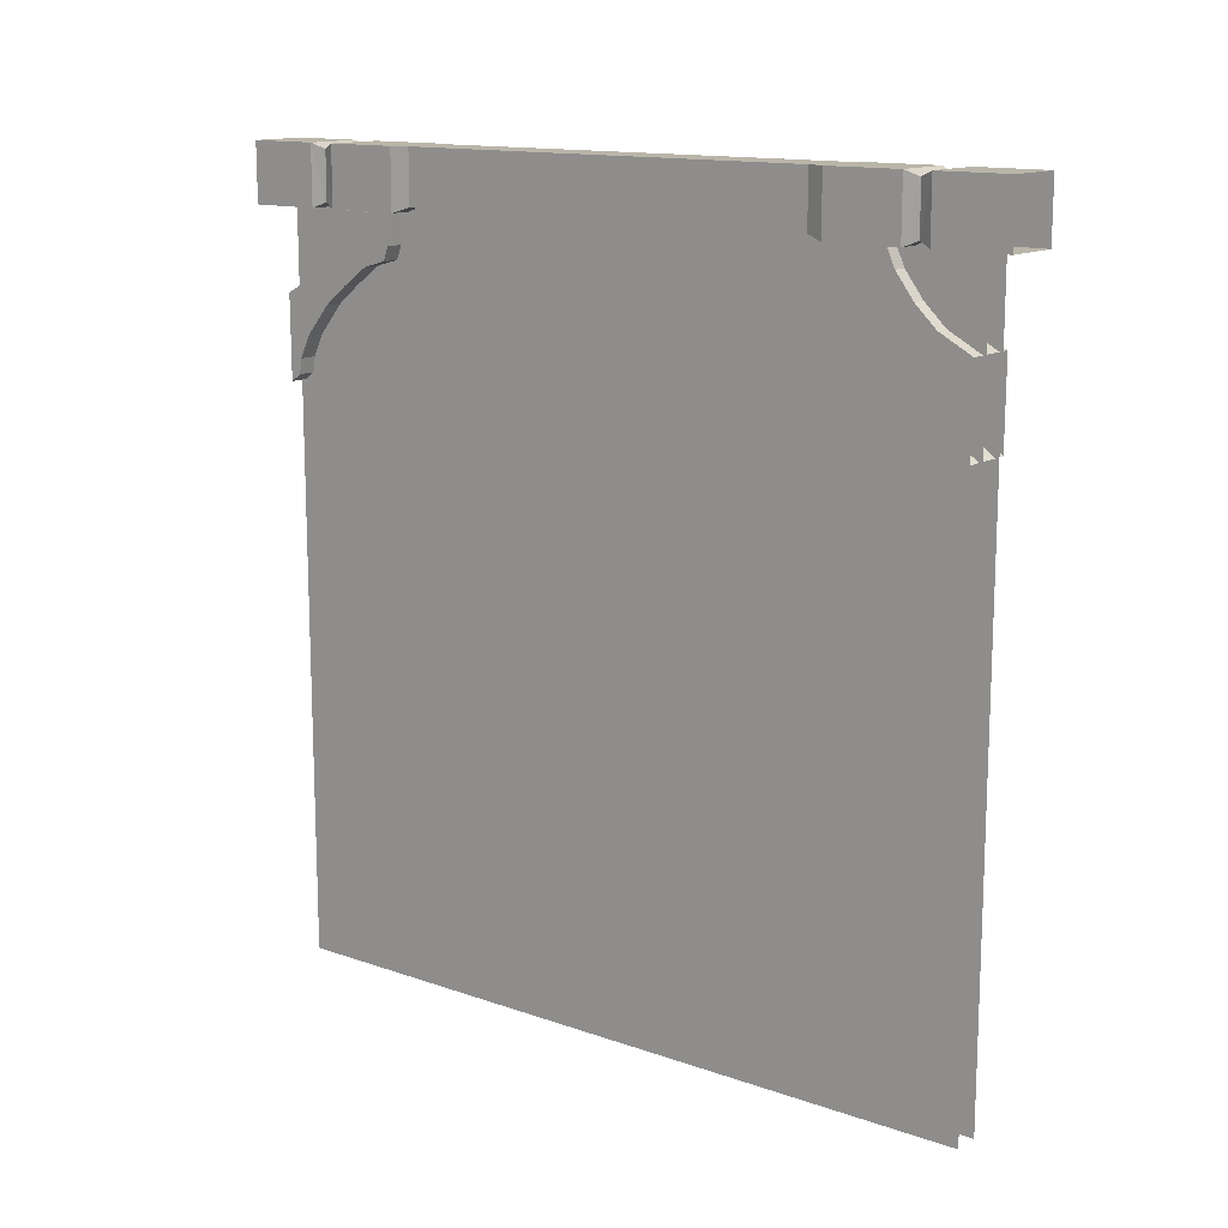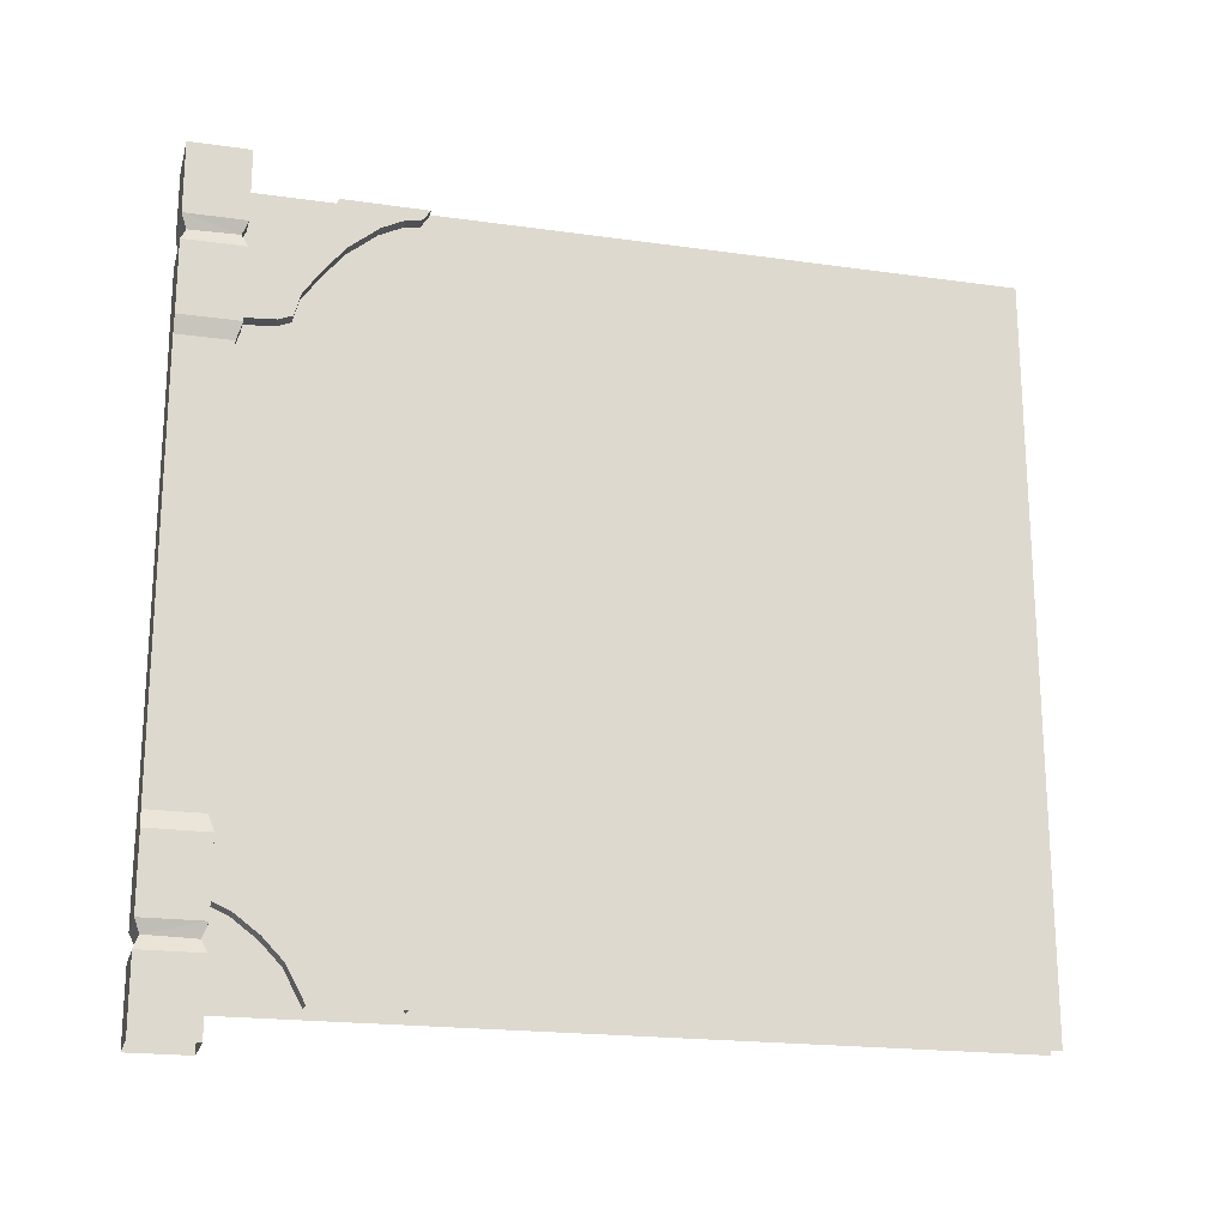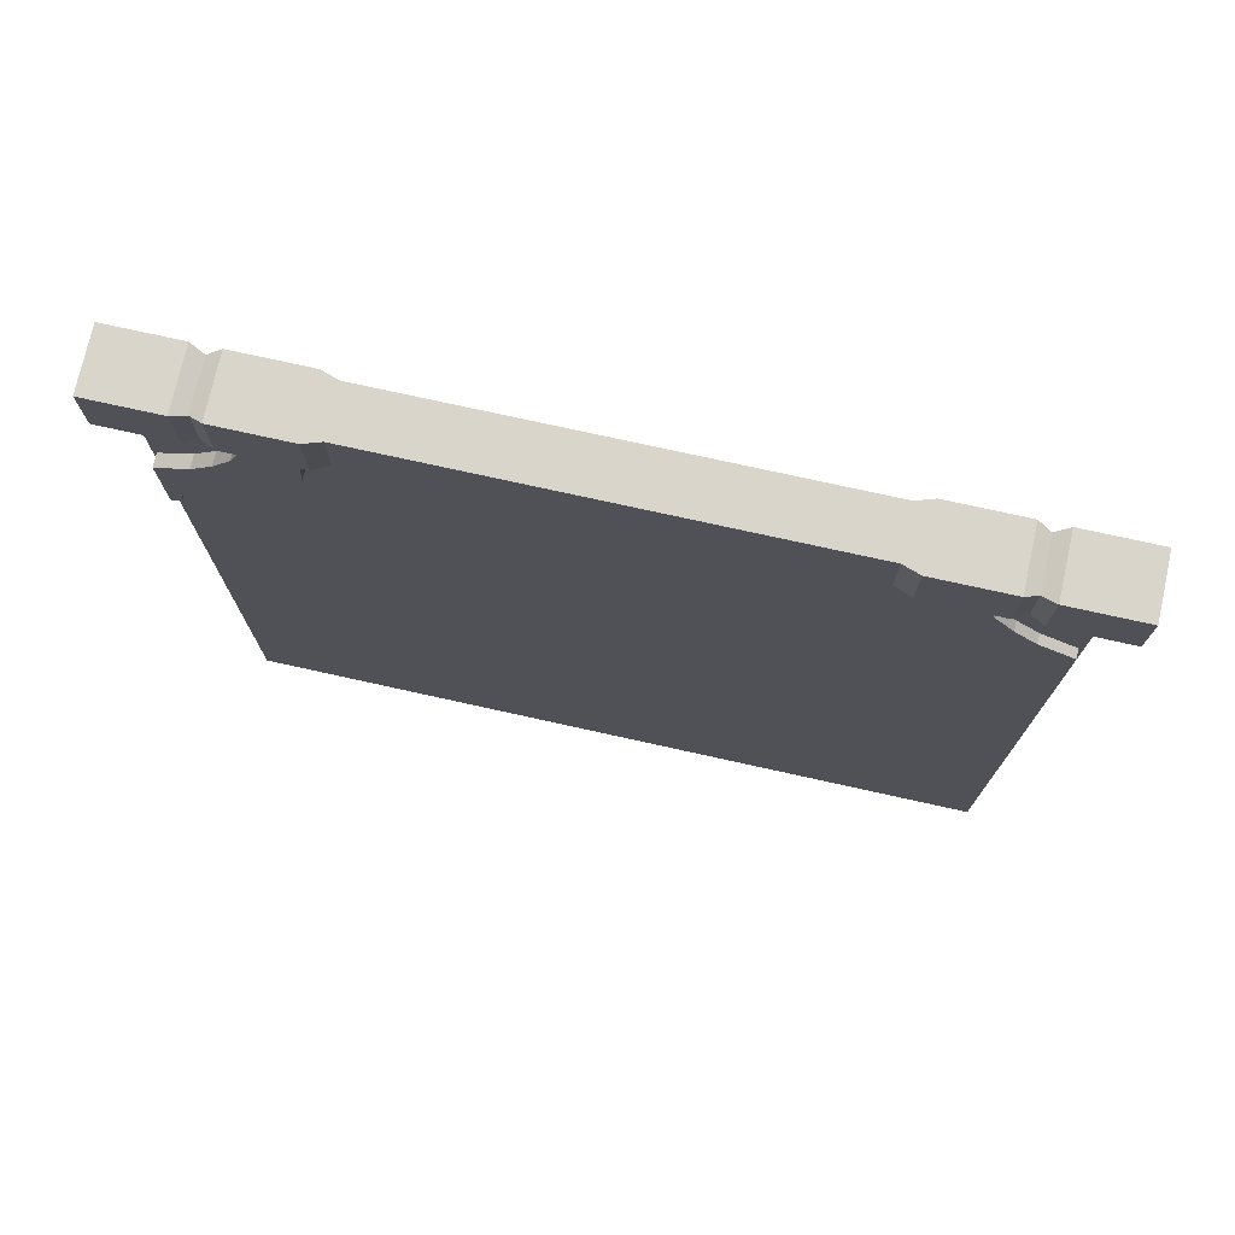
<metadata>
{"format":"obj","ext":"obj","renderer":"f3d","projection":"perspective","resolution":1024,"background":"white","views":[{"elev":13.7,"azim":-52.0,"up":"+Y"},{"elev":-20.0,"azim":-104.5,"up":"+Z"},{"elev":74.7,"azim":102.5,"up":"+Y"}]}
</metadata>
<code>
v -13.09 349.3 -155.7
v -13.09 345.1 -133.6
v -13.09 348.3 -122
v 14.9 349.3 155.7
v 14.9 345.1 133.6
v 14.9 348.3 122
v -4.15 396.9 184.3
v -4.15 396.9 -185
v -4.15 0 184.3
v -4.15 0 184.3
v -4.15 396.9 -185
v -4.15 0 -185
v -14.9 370.3 -151.4
v -12.18 397.3 -157.6
v -12.18 373.1 -158.2
v -14.9 370.3 -151.4
v -14.9 400 -151.4
v -12.18 397.3 -157.6
v -14.9 370.3 -114.8
v -14.9 400 -151.4
v -14.9 370.3 -151.4
v -14.9 400 -114.8
v -14.9 400 -151.4
v -14.9 370.3 -114.8
v -12.17 373.1 -106.4
v -14.9 400 -114.8
v -14.9 370.3 -114.8
v -12.17 373.1 -106.4
v -12.17 400 -106.4
v -14.9 400 -114.8
v -12.17 373.1 106.4
v -12.17 400 -106.4
v -12.17 373.1 -106.4
v -12.17 400 106.4
v -12.17 400 -106.4
v -12.17 373.1 106.4
v -12.17 373.1 106.4
v -14.9 400 114.8
v -12.17 400 106.4
v -14.9 400 114.8
v -12.17 373.1 106.4
v -14.9 370.3 114.8
v -14.9 370.3 151.4
v -14.9 400 114.8
v -14.9 370.3 114.8
v -14.9 400 114.8
v -14.9 370.3 151.4
v -14.9 400 151.4
v -14.9 370.3 151.4
v -12.18 397.3 157.6
v -14.9 400 151.4
v -12.18 397.3 157.6
v -14.9 370.3 151.4
v -12.18 373.1 158.2
v -12.18 373.1 -158.2
v -12.18 397.3 -157.6
v -14.9 400 -164.3
v -12.18 373.1 -158.2
v -14.9 400 -164.3
v -14.9 370.3 -164.3
v -14.9 400 -164.3
v -14.9 400 -200
v -14.9 370.3 -164.3
v -14.9 370.3 -164.3
v -14.9 400 -200
v -14.9 370.3 -200
v -12.18 373.1 158.2
v -14.9 400 164.3
v -12.18 397.3 157.6
v -14.9 370.3 164.3
v -14.9 400 164.3
v -12.18 373.1 158.2
v -14.9 400 200
v -14.9 370.3 164.3
v -14.9 370.3 200
v -14.9 370.3 164.3
v -14.9 400 200
v -14.9 400 164.3
v 8.497 396.9 184.5
v 8.497 0 184.5
v 8.497 0 -184.9
v 8.497 396.9 184.5
v 8.497 0 -184.9
v 8.497 396.9 -184.9
v 14.77 370.3 151.4
v -14.9 370.3 151.4
v 14.77 370.3 114.8
v -14.9 370.3 151.4
v -14.9 370.3 114.8
v 14.77 370.3 114.8
v -12.17 373.1 106.4
v 12.03 373.1 106.4
v -14.9 370.3 114.8
v 14.77 370.3 114.8
v -14.9 370.3 114.8
v 12.03 373.1 106.4
v 12.03 373.1 -106.4
v 12.03 373.1 106.4
v -12.17 373.1 106.4
v -12.17 373.1 106.4
v -12.17 373.1 -106.4
v 12.03 373.1 -106.4
v 14.77 370.3 200
v -14.9 370.3 200
v 14.77 370.3 164.3
v -14.9 370.3 200
v -14.9 370.3 164.3
v 14.77 370.3 164.3
v -14.9 370.3 151.4
v 12.05 373 157.6
v -12.18 373.1 158.2
v 12.05 373 157.6
v -14.9 370.3 151.4
v 14.77 370.3 151.4
v -12.18 373.1 158.2
v 14.77 370.3 164.3
v -14.9 370.3 164.3
v 14.77 370.3 164.3
v -12.18 373.1 158.2
v 12.05 373 157.6
v -14.9 370.3 -114.8
v 14.77 370.3 -151.4
v 14.77 370.3 -114.8
v 14.77 370.3 -151.4
v -14.9 370.3 -114.8
v -14.9 370.3 -151.4
v -14.9 370.3 -114.8
v 14.77 370.3 -114.8
v 12.03 373.1 -106.4
v -14.9 370.3 -114.8
v 12.03 373.1 -106.4
v -12.17 373.1 -106.4
v 14.77 370.3 -164.3
v -14.9 370.3 -164.3
v -14.9 370.3 -200
v 14.77 370.3 -164.3
v -14.9 370.3 -200
v 14.77 370.3 -200
v -14.9 370.3 -151.4
v 12.05 373.1 -157.6
v 14.77 370.3 -151.4
v 12.05 373.1 -157.6
v -14.9 370.3 -151.4
v -12.18 373.1 -158.2
v 14.77 370.3 -164.3
v -12.18 373.1 -158.2
v -14.9 370.3 -164.3
v -12.18 373.1 -158.2
v 14.77 370.3 -164.3
v 12.05 373.1 -157.6
v -13.09 311.2 -170.7
v -13.09 325.7 -158.8
v -13.09 330.2 -182.9
v -13.09 299.7 -176.2
v -13.09 311.2 -170.7
v -13.09 330.2 -182.9
v -13.09 330.2 -182.9
v -13.09 288.4 -182.7
v -13.09 299.7 -176.2
v -13.09 299.7 -176.2
v -13.09 288.4 -182.7
v -13.09 292.1 -177.5
v -13.09 330.2 -182.9
v -13.09 325.7 -158.8
v -13.09 339.2 -166.2
v -13.09 325.7 -158.8
v -13.09 335.5 -146.9
v -13.09 339.2 -166.2
v -13.09 339.2 -166.2
v -13.09 335.5 -146.9
v -13.09 349.3 -155.7
v -13.09 345.1 -133.6
v -13.09 349.3 -155.7
v -13.09 335.5 -146.9
v -13.09 349.3 -155.7
v -13.09 348.3 -122
v -13.09 361.3 -146.6
v -13.09 355.3 -119.3
v -13.09 361.3 -146.6
v -13.09 348.3 -122
v -13.09 355.3 -119.3
v -13.09 370.7 -118.3
v -13.09 361.3 -146.6
v -13.09 361.3 -146.6
v -13.09 370.7 -118.3
v -13.09 371 -142.4
v 14.9 311.2 170.7
v 14.9 325.7 158.8
v 14.9 330.2 182.9
v 14.9 299.7 176.2
v 14.9 311.2 170.7
v 14.9 330.2 182.9
v 14.9 330.2 182.9
v 14.9 288.4 182.7
v 14.9 299.7 176.2
v 14.9 299.7 176.2
v 14.9 288.4 182.7
v 14.9 292.1 177.5
v -11.19 330.2 182.9
v 14.9 330.2 182.9
v 14.9 339.2 166.2
v -11.19 330.2 182.9
v 14.9 339.2 166.2
v -11.19 339.2 166.2
v -11.19 339.2 166.2
v 14.9 339.2 166.2
v 14.9 349.3 155.7
v -11.19 339.2 166.2
v 14.9 349.3 155.7
v -11.19 349.3 155.7
v 14.9 361.3 146.6
v -11.19 349.3 155.7
v 14.9 349.3 155.7
v 14.9 361.3 146.6
v -11.19 361.3 146.6
v -11.19 349.3 155.7
v 14.9 371 142.4
v -11.19 361.3 146.6
v 14.9 361.3 146.6
v -11.19 361.3 146.6
v 14.9 371 142.4
v -11.19 371 142.4
v 14.9 288.4 182.7
v -11.19 288.4 182.7
v -11.19 292.1 177.5
v 14.9 288.4 182.7
v -11.19 292.1 177.5
v 14.9 292.1 177.5
v 14.9 292.1 177.5
v -11.19 292.1 177.5
v -11.19 299.7 176.2
v 14.9 292.1 177.5
v -11.19 299.7 176.2
v 14.9 299.7 176.2
v 14.9 299.7 176.2
v -11.19 299.7 176.2
v -11.19 311.2 170.7
v 14.9 299.7 176.2
v -11.19 311.2 170.7
v 14.9 311.2 170.7
v 14.9 311.2 170.7
v -11.19 311.2 170.7
v -11.19 325.7 158.8
v 14.9 311.2 170.7
v -11.19 325.7 158.8
v 14.9 325.7 158.8
v 14.9 325.7 158.8
v -11.19 325.7 158.8
v -11.19 335.5 146.9
v 14.9 325.7 158.8
v -11.19 335.5 146.9
v 14.9 335.5 146.9
v 14.9 335.5 146.9
v -11.19 335.5 146.9
v -11.19 345.1 133.6
v 14.9 335.5 146.9
v -11.19 345.1 133.6
v 14.9 345.1 133.6
v 14.9 345.1 133.6
v -11.19 345.1 133.6
v -11.19 348.3 122
v 14.9 345.1 133.6
v -11.19 348.3 122
v 14.9 348.3 122
v 14.9 348.3 122
v -11.19 348.3 122
v -11.19 355.3 119.3
v 14.9 348.3 122
v -11.19 355.3 119.3
v 14.9 355.3 119.3
v -11.19 370.7 118.3
v 14.9 355.3 119.3
v -11.19 355.3 119.3
v 14.9 355.3 119.3
v -11.19 370.7 118.3
v 14.9 370.7 118.3
v 14.77 400 200
v 14.77 370.3 200
v 14.77 370.3 164.3
v 14.77 400 200
v 14.77 370.3 164.3
v 14.77 400 164.3
v 14.77 400 164.3
v 14.77 370.3 164.3
v 12.05 373 157.6
v 14.77 400 164.3
v 12.05 373 157.6
v 12.05 397.3 157.6
v 13 370.7 -118.3
v -13.09 370.7 -118.3
v -13.09 355.3 -119.3
v 13 370.7 -118.3
v -13.09 355.3 -119.3
v 13 355.3 -119.3
v 13 355.3 -119.3
v -13.09 355.3 -119.3
v -13.09 348.3 -122
v 13 355.3 -119.3
v -13.09 348.3 -122
v 13 348.3 -122
v 13 348.3 -122
v -13.09 348.3 -122
v -13.09 345.1 -133.6
v 13 348.3 -122
v -13.09 345.1 -133.6
v 13 345.1 -133.6
v 13 345.1 -133.6
v -13.09 345.1 -133.6
v -13.09 335.5 -146.9
v 13 345.1 -133.6
v -13.09 335.5 -146.9
v 13 335.5 -146.9
v 13 335.5 -146.9
v -13.09 335.5 -146.9
v -13.09 325.7 -158.8
v 13 335.5 -146.9
v -13.09 325.7 -158.8
v 13 325.7 -158.8
v 13 325.7 -158.8
v -13.09 325.7 -158.8
v -13.09 311.2 -170.7
v 13 325.7 -158.8
v -13.09 311.2 -170.7
v 13 311.2 -170.7
v 13 311.2 -170.7
v -13.09 311.2 -170.7
v -13.09 299.7 -176.2
v 13 311.2 -170.7
v -13.09 299.7 -176.2
v 13 299.7 -176.2
v 13 299.7 -176.2
v -13.09 299.7 -176.2
v -13.09 292.1 -177.5
v 13 299.7 -176.2
v -13.09 292.1 -177.5
v 13 292.1 -177.5
v 13 292.1 -177.5
v -13.09 292.1 -177.5
v -13.09 288.4 -182.7
v 13 292.1 -177.5
v -13.09 288.4 -182.7
v 13 288.4 -182.7
v -11.19 288.4 182.7
v -11.19 299.7 176.2
v -11.19 292.1 177.5
v -11.19 288.4 182.7
v -11.19 330.2 182.9
v -11.19 299.7 176.2
v -11.19 299.7 176.2
v -11.19 330.2 182.9
v -11.19 311.2 170.7
v -11.19 311.2 170.7
v -11.19 330.2 182.9
v -11.19 325.7 158.8
v -11.19 325.7 158.8
v -11.19 330.2 182.9
v -11.19 339.2 166.2
v -11.19 339.2 166.2
v -11.19 335.5 146.9
v -11.19 325.7 158.8
v -11.19 335.5 146.9
v -11.19 339.2 166.2
v -11.19 349.3 155.7
v -11.19 349.3 155.7
v -11.19 345.1 133.6
v -11.19 335.5 146.9
v -11.19 349.3 155.7
v -11.19 348.3 122
v -11.19 345.1 133.6
v -11.19 361.3 146.6
v -11.19 348.3 122
v -11.19 349.3 155.7
v -11.19 361.3 146.6
v -11.19 355.3 119.3
v -11.19 348.3 122
v -11.19 355.3 119.3
v -11.19 361.3 146.6
v -11.19 370.7 118.3
v -11.19 361.3 146.6
v -11.19 371 142.4
v -11.19 370.7 118.3
v 14.9 325.7 158.8
v 14.9 339.2 166.2
v 14.9 330.2 182.9
v 14.9 339.2 166.2
v 14.9 325.7 158.8
v 14.9 335.5 146.9
v 14.9 335.5 146.9
v 14.9 349.3 155.7
v 14.9 339.2 166.2
v 14.9 345.1 133.6
v 14.9 349.3 155.7
v 14.9 335.5 146.9
v 14.9 349.3 155.7
v 14.9 348.3 122
v 14.9 361.3 146.6
v 14.9 361.3 146.6
v 14.9 348.3 122
v 14.9 355.3 119.3
v 14.9 355.3 119.3
v 14.9 370.7 118.3
v 14.9 361.3 146.6
v 14.9 361.3 146.6
v 14.9 370.7 118.3
v 14.9 371 142.4
v 14.77 400 164.3
v -14.9 400 200
v 14.77 400 200
v -14.9 400 200
v 14.77 400 164.3
v -14.9 400 164.3
v -14.9 400 164.3
v 14.77 400 164.3
v 12.05 397.3 157.6
v -14.9 400 164.3
v 12.05 397.3 157.6
v -12.18 397.3 157.6
v 14.77 370.3 151.4
v 12.05 397.3 157.6
v 12.05 373 157.6
v 14.77 370.3 151.4
v 14.77 400 151.4
v 12.05 397.3 157.6
v 14.77 400 151.4
v 14.77 370.3 151.4
v 14.77 370.3 114.8
v 14.77 400 151.4
v 14.77 370.3 114.8
v 14.77 400 114.8
v 14.77 400 114.8
v 14.77 370.3 114.8
v 12.03 373.1 106.4
v 14.77 400 114.8
v 12.03 373.1 106.4
v 12.03 400 106.4
v 12.03 373.1 106.4
v 12.03 373.1 -106.4
v 12.03 400 106.4
v 12.03 400 106.4
v 12.03 373.1 -106.4
v 12.03 400 -106.4
v 12.03 400 -106.4
v 12.03 373.1 -106.4
v 14.77 400 -114.8
v 14.77 370.3 -114.8
v 14.77 400 -114.8
v 12.03 373.1 -106.4
v 14.77 370.3 -151.4
v 14.77 400 -114.8
v 14.77 370.3 -114.8
v 14.77 400 -114.8
v 14.77 370.3 -151.4
v 14.77 400 -151.4
v 12.05 373.1 -157.6
v 14.77 400 -151.4
v 14.77 370.3 -151.4
v 14.77 400 -151.4
v 12.05 373.1 -157.6
v 12.05 397.3 -157.6
v -14.9 400 -200
v 14.77 400 -164.3
v 14.77 400 -200
v 14.77 400 -164.3
v -14.9 400 -200
v -14.9 400 -164.3
v -14.9 400 -164.3
v 12.05 397.3 -157.6
v 14.77 400 -164.3
v 12.05 397.3 -157.6
v -14.9 400 -164.3
v -12.18 397.3 -157.6
v 14.77 370.3 -164.3
v 14.77 370.3 -200
v 14.77 400 -200
v 14.77 400 -164.3
v 14.77 370.3 -164.3
v 14.77 400 -200
v 14.77 370.3 -164.3
v 14.77 400 -164.3
v 12.05 373.1 -157.6
v 12.05 373.1 -157.6
v 14.77 400 -164.3
v 12.05 397.3 -157.6
v 13 299.7 -176.2
v 13 292.1 -177.5
v 13 288.4 -182.7
v 13 288.4 -182.7
v 13 330.2 -182.9
v 13 299.7 -176.2
v 13 299.7 -176.2
v 13 330.2 -182.9
v 13 311.2 -170.7
v 13 311.2 -170.7
v 13 330.2 -182.9
v 13 325.7 -158.8
v 13 330.2 -182.9
v 13 339.2 -166.2
v 13 325.7 -158.8
v 13 325.7 -158.8
v 13 339.2 -166.2
v 13 335.5 -146.9
v 13 335.5 -146.9
v 13 339.2 -166.2
v 13 349.3 -155.7
v 13 335.5 -146.9
v 13 349.3 -155.7
v 13 345.1 -133.6
v 13 349.3 -155.7
v 13 348.3 -122
v 13 345.1 -133.6
v 13 348.3 -122
v 13 349.3 -155.7
v 13 361.3 -146.6
v 13 361.3 -146.6
v 13 355.3 -119.3
v 13 348.3 -122
v 13 355.3 -119.3
v 13 361.3 -146.6
v 13 370.7 -118.3
v 13 361.3 -146.6
v 13 371 -142.4
v 13 370.7 -118.3
v 13 361.3 -146.6
v -13.09 371 -142.4
v 13 371 -142.4
v 13 361.3 -146.6
v -13.09 361.3 -146.6
v -13.09 371 -142.4
v 13 349.3 -155.7
v -13.09 361.3 -146.6
v 13 361.3 -146.6
v 13 349.3 -155.7
v -13.09 349.3 -155.7
v -13.09 361.3 -146.6
v -13.09 349.3 -155.7
v 13 349.3 -155.7
v 13 339.2 -166.2
v -13.09 349.3 -155.7
v 13 339.2 -166.2
v -13.09 339.2 -166.2
v 13 339.2 -166.2
v 13 330.2 -182.9
v -13.09 339.2 -166.2
v -13.09 339.2 -166.2
v 13 330.2 -182.9
v -13.09 330.2 -182.9
v 12.05 397.3 157.6
v -14.9 400 151.4
v -12.18 397.3 157.6
v -14.9 400 151.4
v 12.05 397.3 157.6
v 14.77 400 151.4
v 14.77 400 151.4
v 14.77 400 114.8
v -14.9 400 151.4
v -14.9 400 151.4
v 14.77 400 114.8
v -14.9 400 114.8
v -14.9 400 114.8
v 14.77 400 114.8
v 12.03 400 106.4
v -14.9 400 114.8
v 12.03 400 106.4
v -12.17 400 106.4
v 12.03 400 -106.4
v -12.17 400 106.4
v 12.03 400 106.4
v -12.17 400 106.4
v 12.03 400 -106.4
v -12.17 400 -106.4
v 12.03 400 -106.4
v -14.9 400 -114.8
v -12.17 400 -106.4
v -14.9 400 -114.8
v 12.03 400 -106.4
v 14.77 400 -114.8
v 14.77 400 -114.8
v -14.9 400 -151.4
v -14.9 400 -114.8
v -14.9 400 -151.4
v 14.77 400 -114.8
v 14.77 400 -151.4
v 12.05 397.3 -157.6
v -14.9 400 -151.4
v 14.77 400 -151.4
v -14.9 400 -151.4
v 12.05 397.3 -157.6
v -12.18 397.3 -157.6
g UnrealEdObject
f 1 2 3
f 4 5 6
f 7 8 9
f 10 11 12
f 13 14 15
f 16 17 18
f 19 20 21
f 22 23 24
f 25 26 27
f 28 29 30
f 31 32 33
f 34 35 36
f 37 38 39
f 40 41 42
f 43 44 45
f 46 47 48
f 49 50 51
f 52 53 54
f 55 56 57
f 58 59 60
f 61 62 63
f 64 65 66
f 67 68 69
f 70 71 72
f 73 74 75
f 76 77 78
f 79 80 81
f 82 83 84
f 85 86 87
f 88 89 90
f 91 92 93
f 94 95 96
f 97 98 99
f 100 101 102
f 103 104 105
f 106 107 108
f 109 110 111
f 112 113 114
f 115 116 117
f 118 119 120
f 121 122 123
f 124 125 126
f 127 128 129
f 130 131 132
f 133 134 135
f 136 137 138
f 139 140 141
f 142 143 144
f 145 146 147
f 148 149 150
f 151 152 153
f 154 155 156
f 157 158 159
f 160 161 162
f 163 164 165
f 166 167 168
f 169 170 171
f 172 173 174
f 175 176 177
f 178 179 180
f 181 182 183
f 184 185 186
f 187 188 189
f 190 191 192
f 193 194 195
f 196 197 198
f 199 200 201
f 202 203 204
f 205 206 207
f 208 209 210
f 211 212 213
f 214 215 216
f 217 218 219
f 220 221 222
f 223 224 225
f 226 227 228
f 229 230 231
f 232 233 234
f 235 236 237
f 238 239 240
f 241 242 243
f 244 245 246
f 247 248 249
f 250 251 252
f 253 254 255
f 256 257 258
f 259 260 261
f 262 263 264
f 265 266 267
f 268 269 270
f 271 272 273
f 274 275 276
f 277 278 279
f 280 281 282
f 283 284 285
f 286 287 288
f 289 290 291
f 292 293 294
f 295 296 297
f 298 299 300
f 301 302 303
f 304 305 306
f 307 308 309
f 310 311 312
f 313 314 315
f 316 317 318
f 319 320 321
f 322 323 324
f 325 326 327
f 328 329 330
f 331 332 333
f 334 335 336
f 337 338 339
f 340 341 342
f 343 344 345
f 346 347 348
f 349 350 351
f 352 353 354
f 355 356 357
f 358 359 360
f 361 362 363
f 364 365 366
f 367 368 369
f 370 371 372
f 373 374 375
f 376 377 378
f 379 380 381
f 382 383 384
f 385 386 387
f 388 389 390
f 391 392 393
f 394 395 396
f 397 398 399
f 400 401 402
f 403 404 405
f 406 407 408
f 409 410 411
f 412 413 414
f 415 416 417
f 418 419 420
f 421 422 423
f 424 425 426
f 427 428 429
f 430 431 432
f 433 434 435
f 436 437 438
f 439 440 441
f 442 443 444
f 445 446 447
f 448 449 450
f 451 452 453
f 454 455 456
f 457 458 459
f 460 461 462
f 463 464 465
f 466 467 468
f 469 470 471
f 472 473 474
f 475 476 477
f 478 479 480
f 481 482 483
f 484 485 486
f 487 488 489
f 490 491 492
f 493 494 495
f 496 497 498
f 499 500 501
f 502 503 504
f 505 506 507
f 508 509 510
f 511 512 513
f 514 515 516
f 517 518 519
f 520 521 522
f 523 524 525
f 526 527 528
f 529 530 531
f 532 533 534
f 535 536 537
f 538 539 540
f 541 542 543
f 544 545 546
f 547 548 549
f 550 551 552
f 553 554 555
f 556 557 558
f 559 560 561
f 562 563 564
f 565 566 567
f 568 569 570
f 571 572 573
f 574 575 576
f 577 578 579
f 580 581 582
f 583 584 585
f 586 587 588
g

</code>
